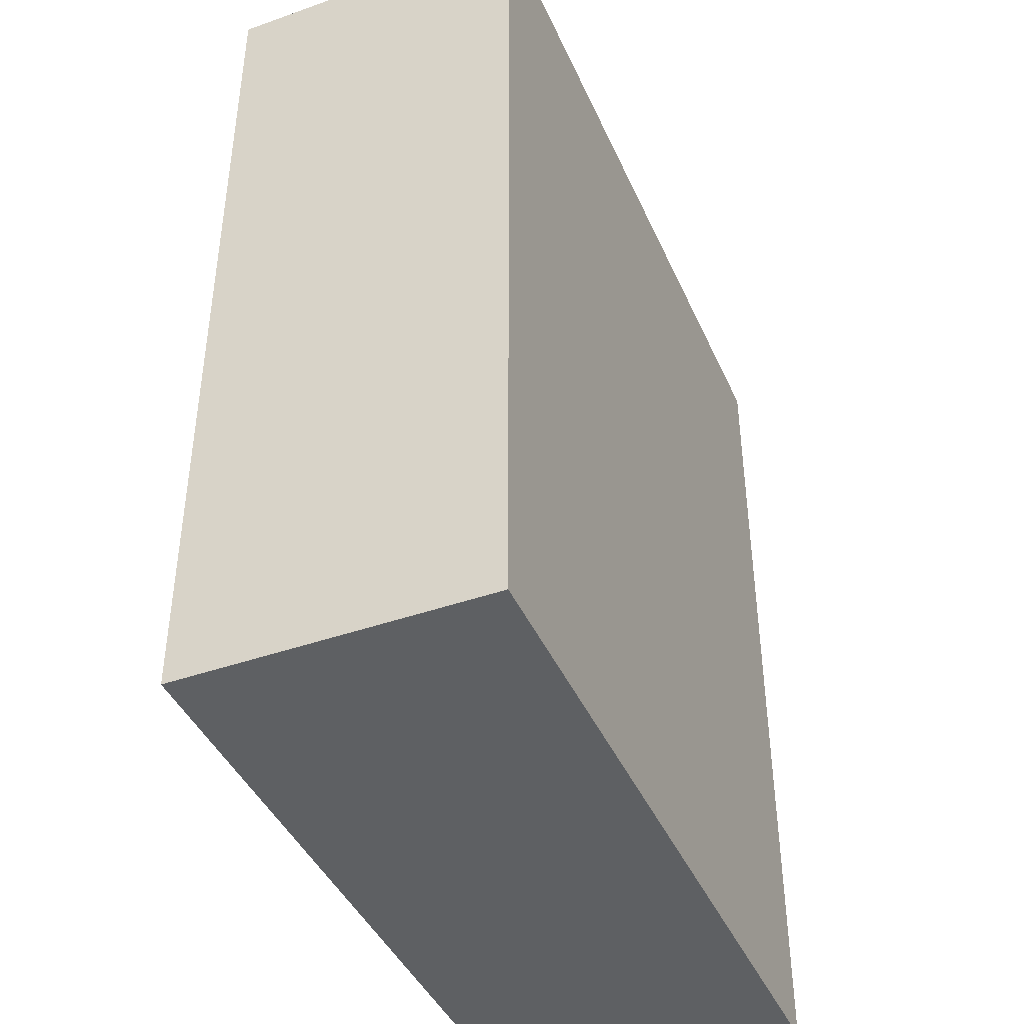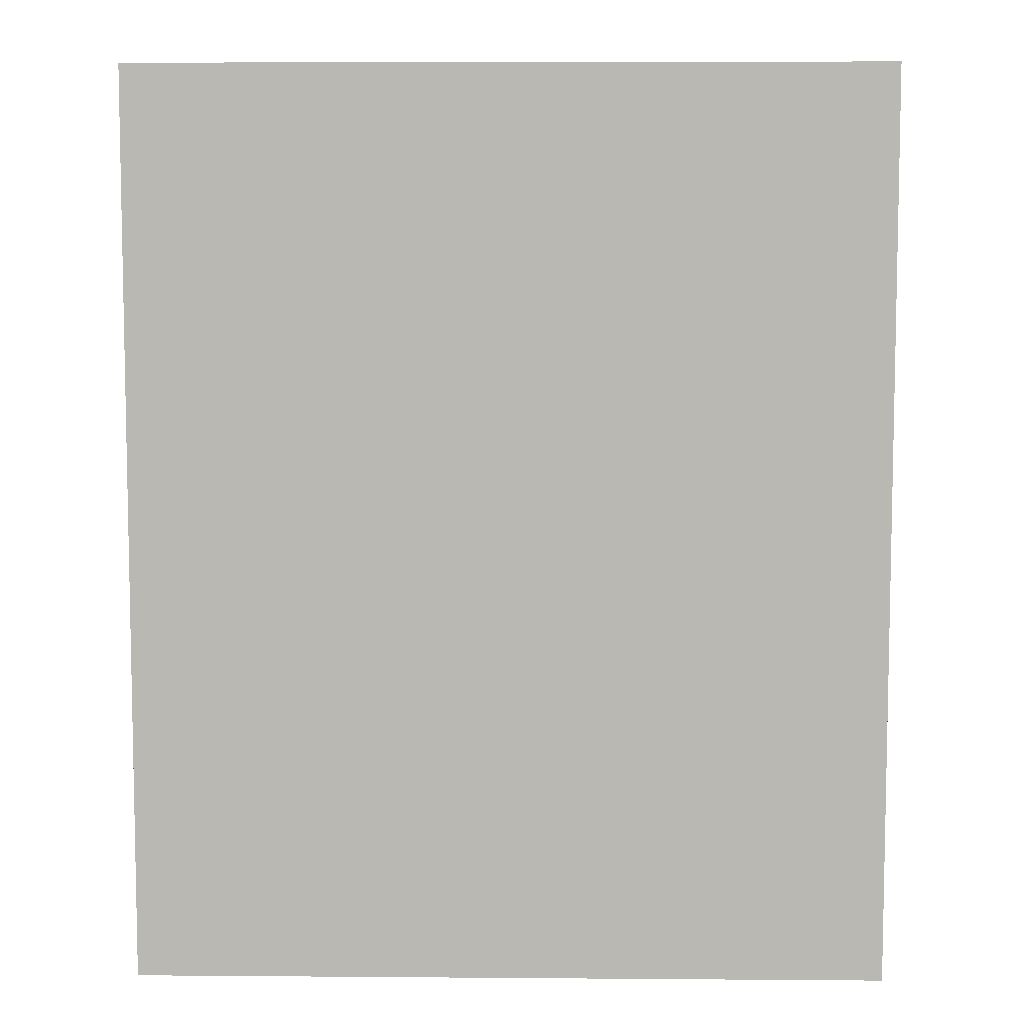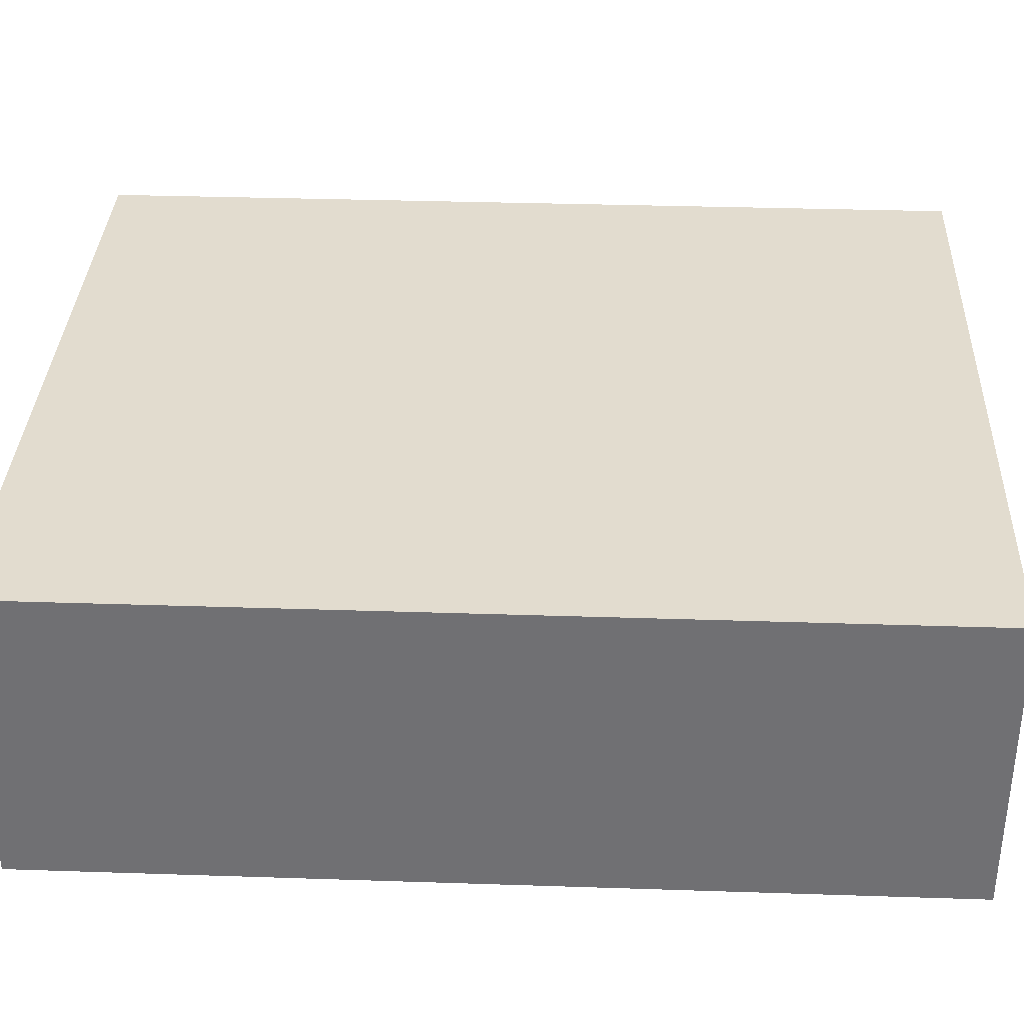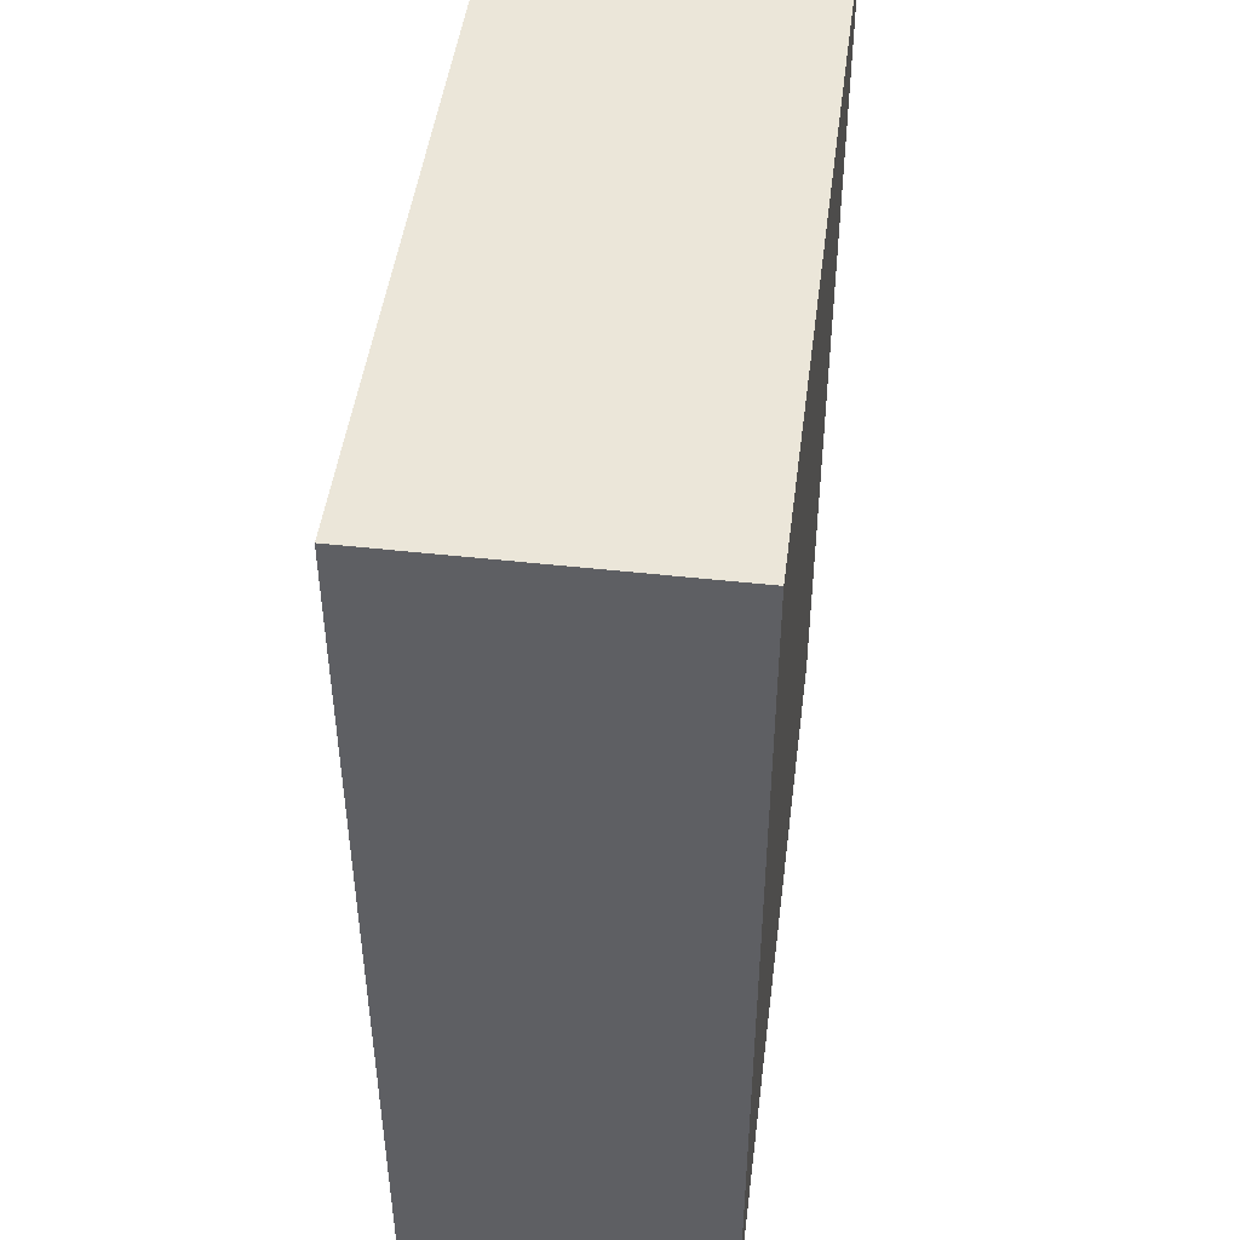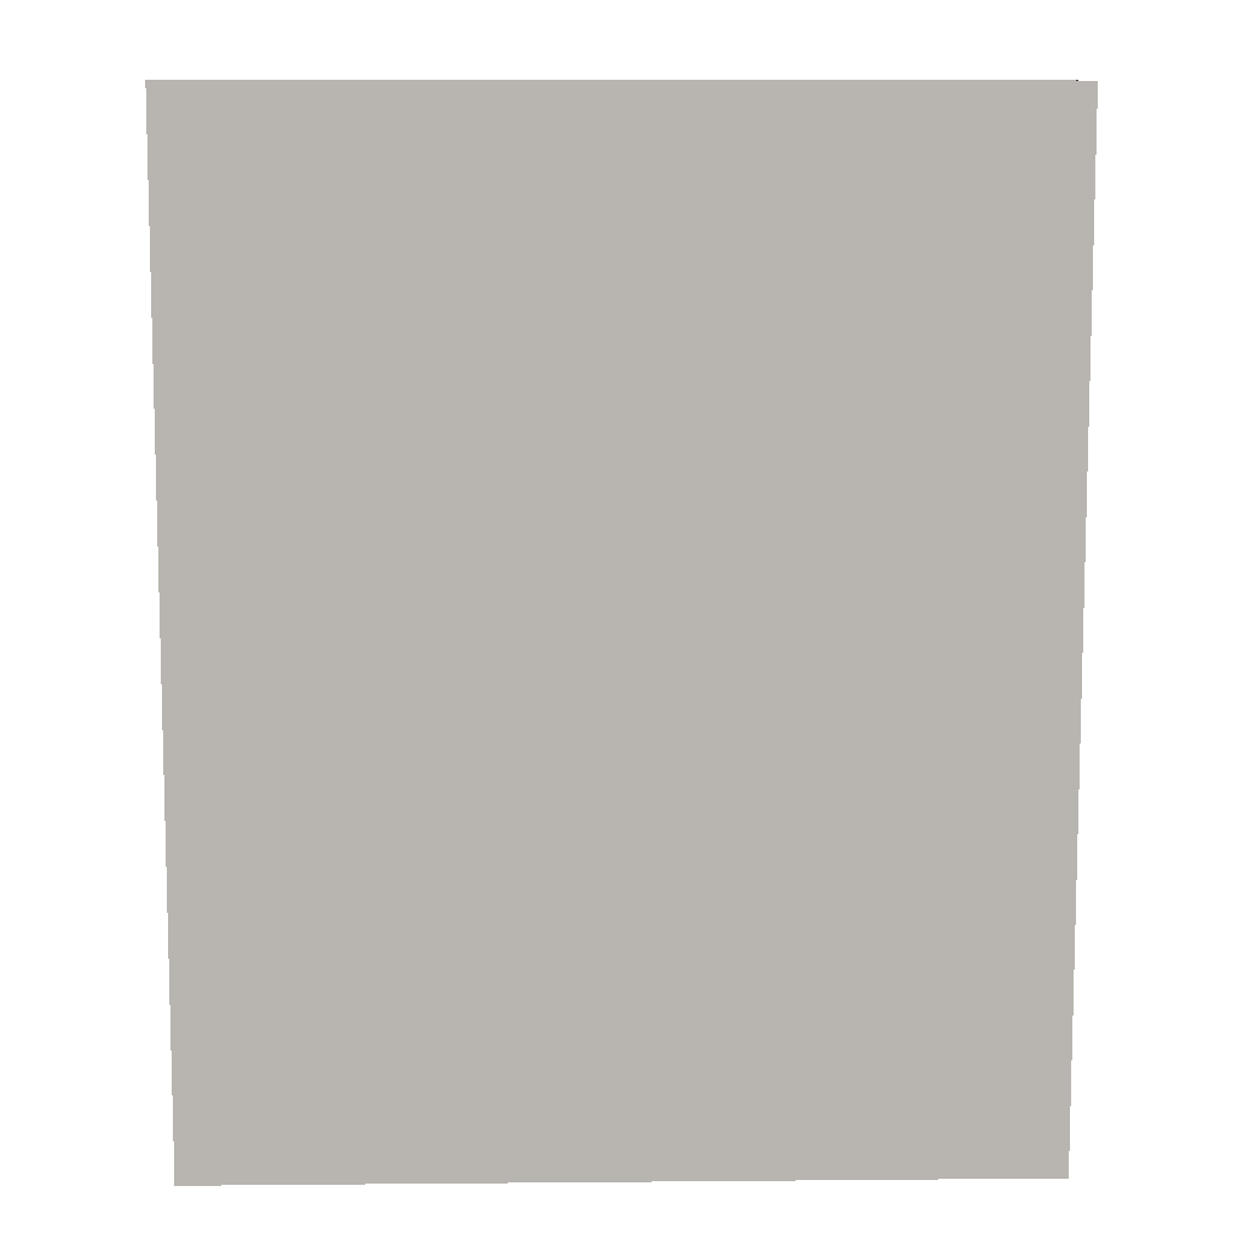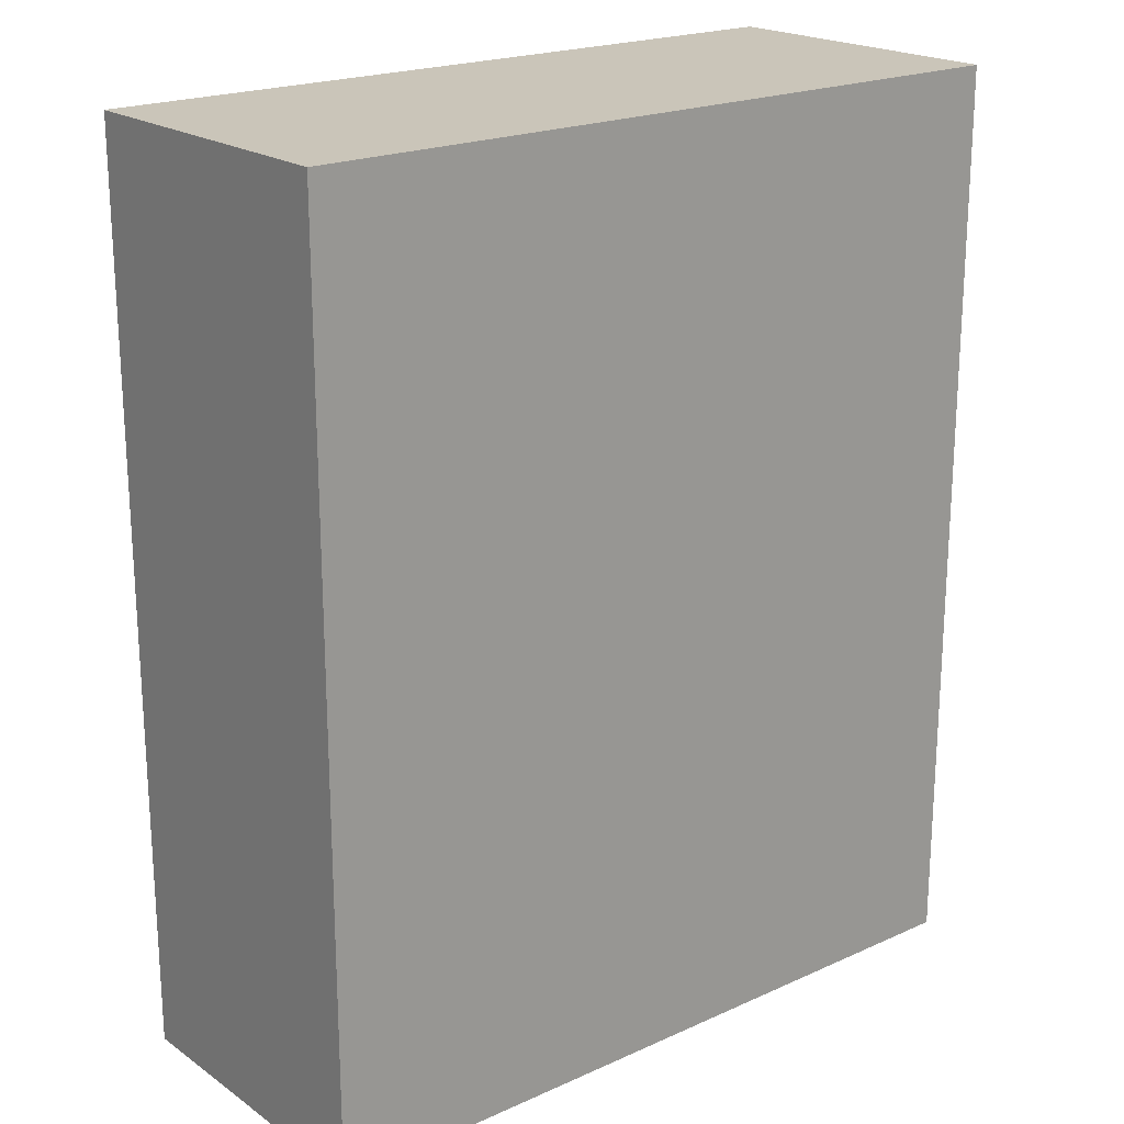
<metadata>
{"format":"obj","ext":"obj","renderer":"f3d","projection":"perspective","resolution":1024,"background":"white","views":[{"elev":-42.5,"azim":111.5,"up":"+Y"},{"elev":7.2,"azim":-0.1,"up":"+Y"},{"elev":33.3,"azim":-87.4,"up":"+Z"},{"elev":47.1,"azim":-84.1,"up":"+Y"},{"elev":8.9,"azim":177.3,"up":"+Y"},{"elev":20.6,"azim":139.5,"up":"+Y"}]}
</metadata>
<code>
v  0.04265 5.274 -1.799
v  4.358 5.274 0.1029
v  4.401 5.274 -1.696
v  0.0001125 5.274 -0.0001668
v  4.358 -6.31e-18 0.103
v  0.04254 1.102e-16 -1.799
v  4.401 1.038e-16 -1.696
v  0 0 0
g defaultobject
f 1 2 3
f 2 1 4
f 5 6 7
f 6 5 8
f 7 2 5
f 2 7 3
f 5 4 8
f 4 5 2
f 6 4 1
f 4 6 8
f 7 1 3
f 1 7 6

</code>
